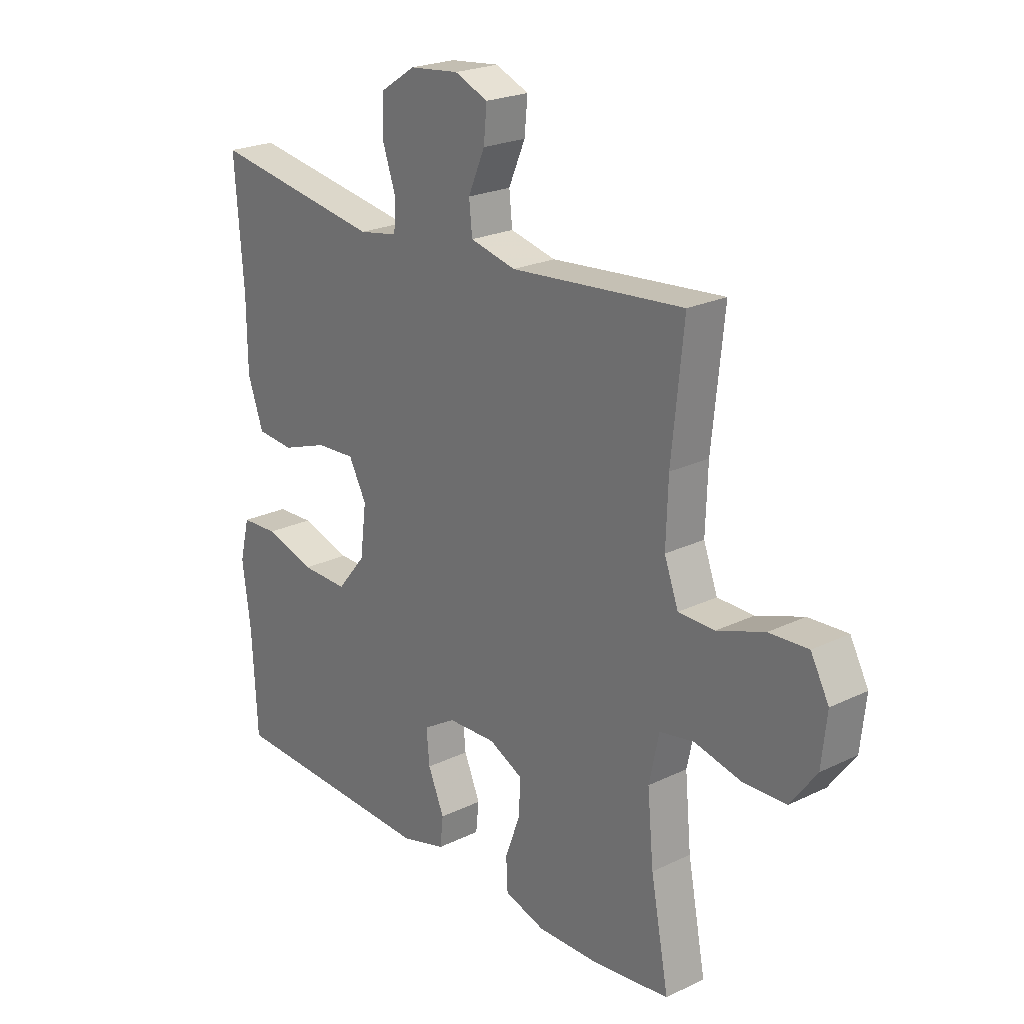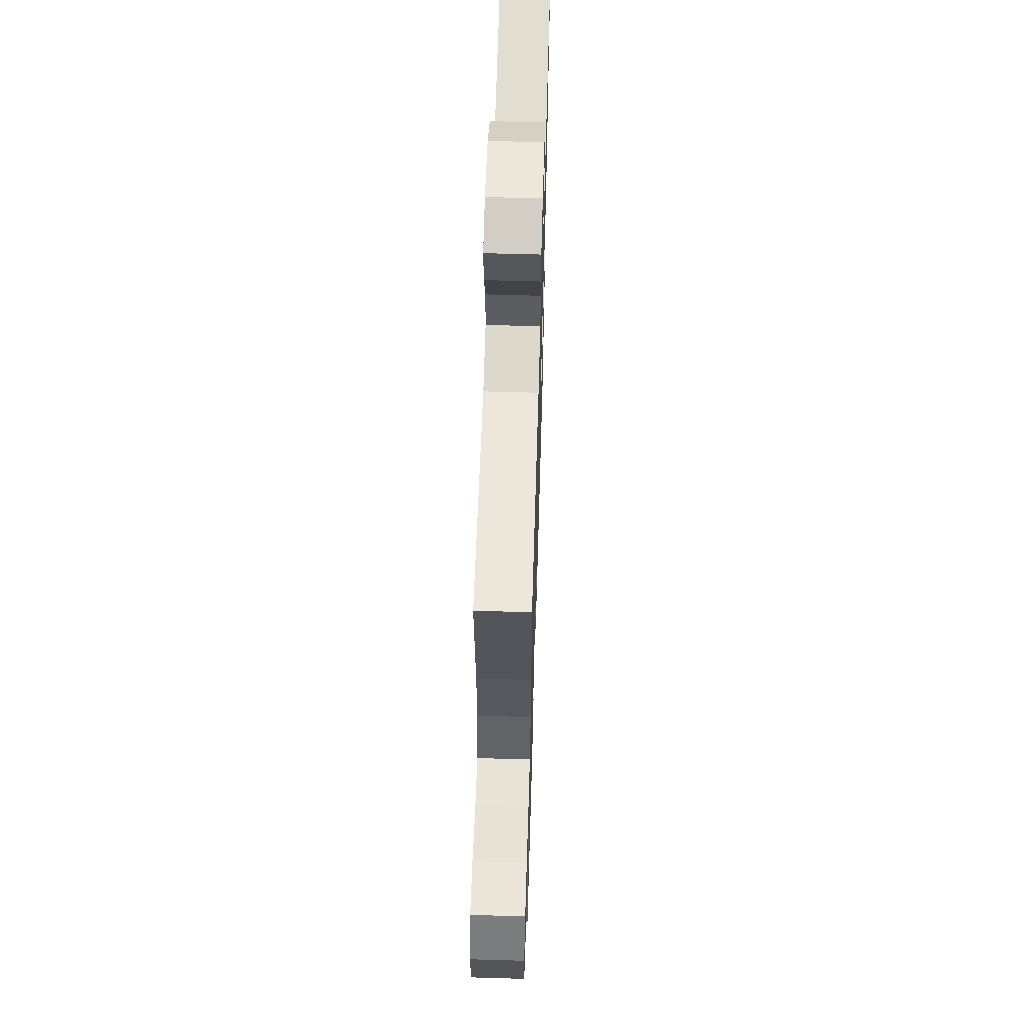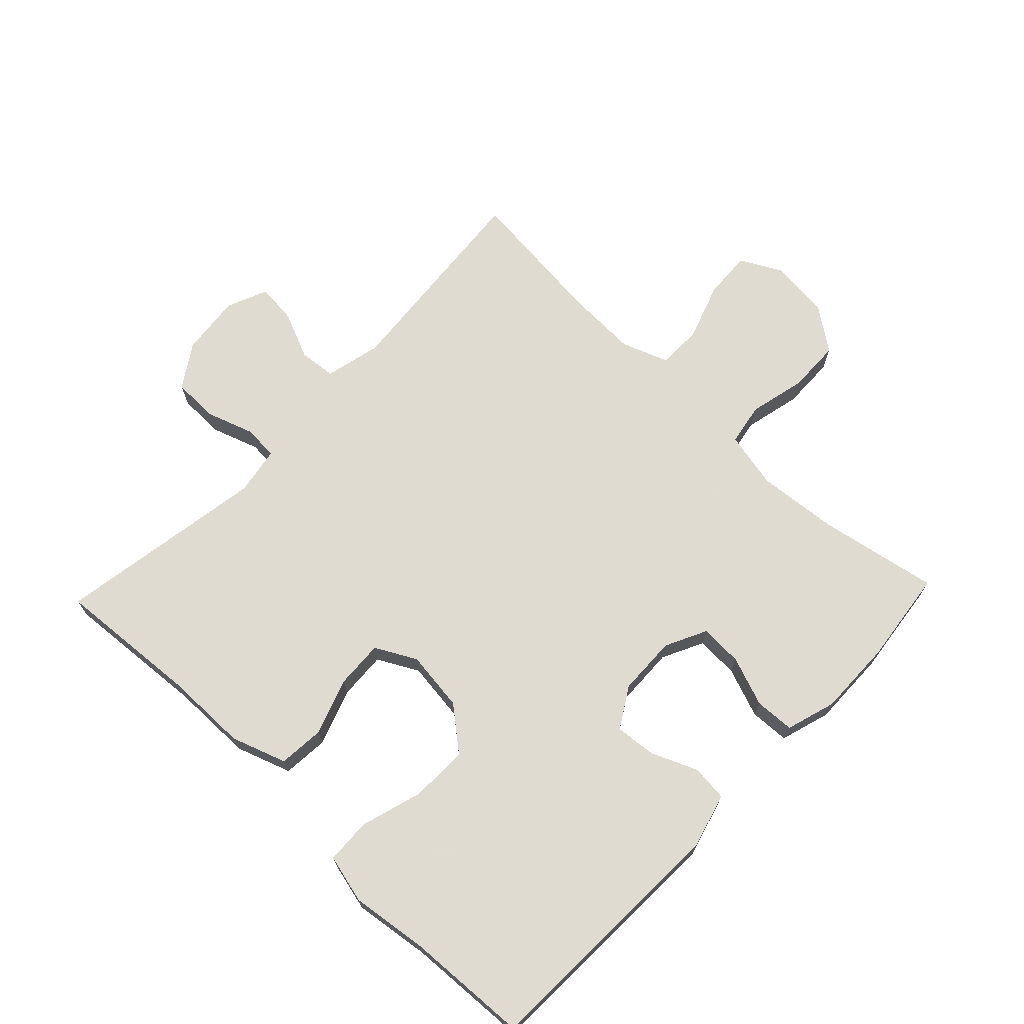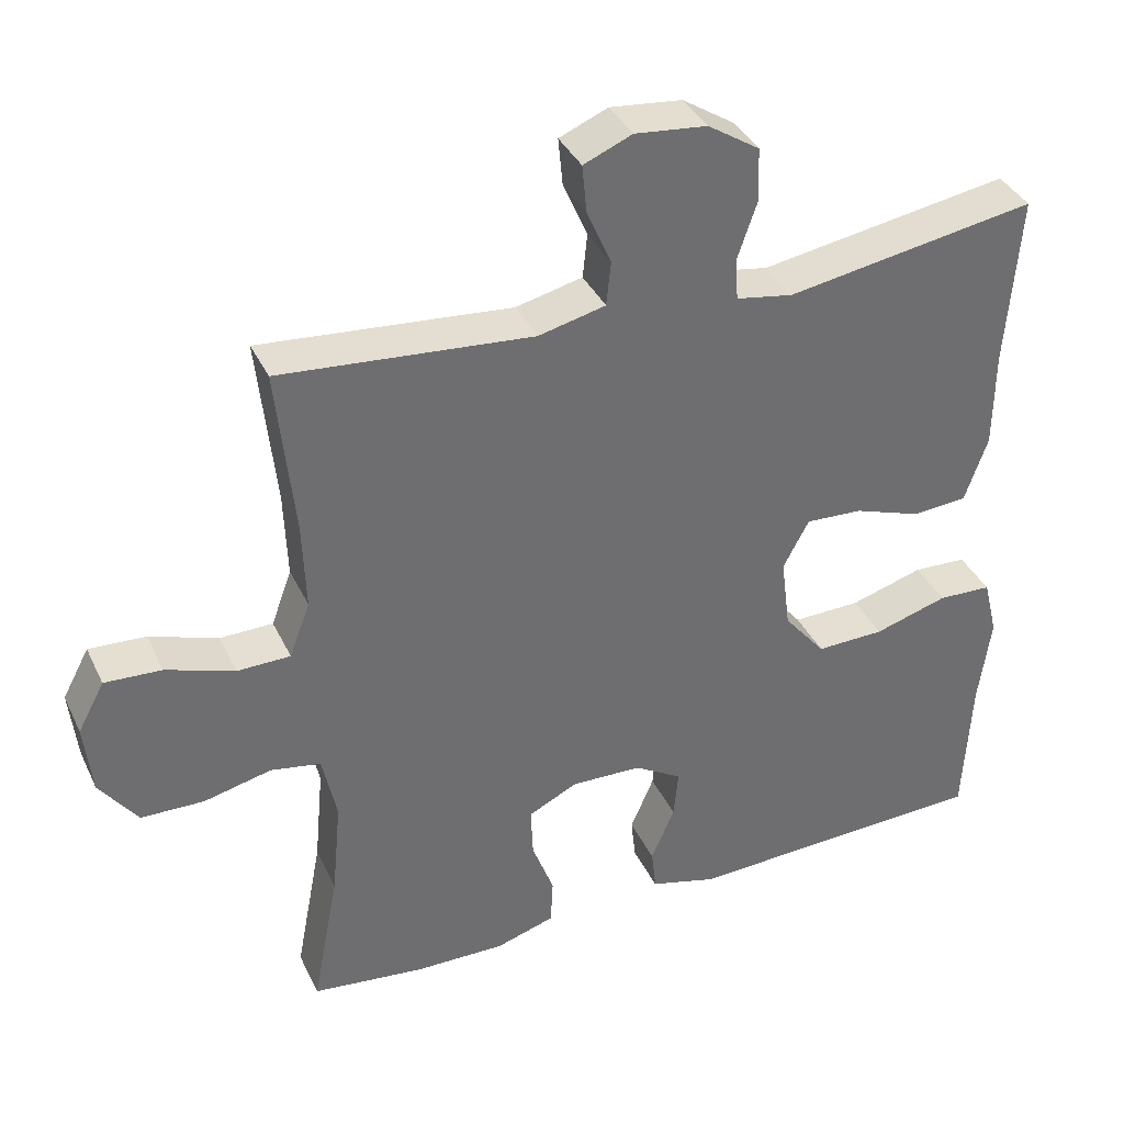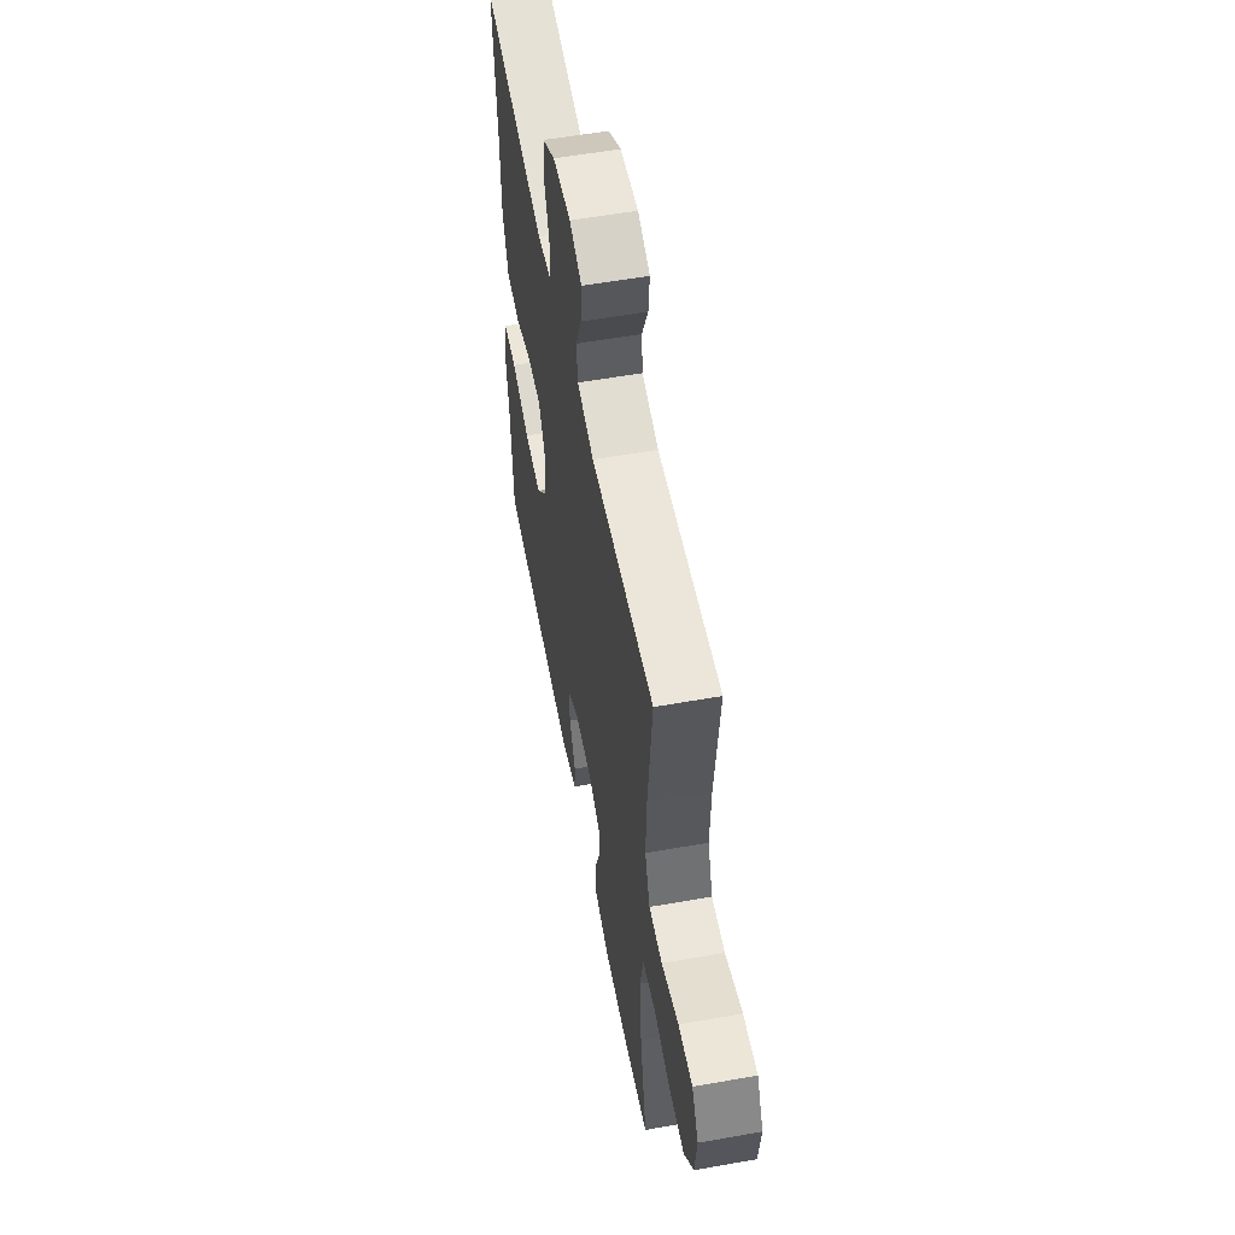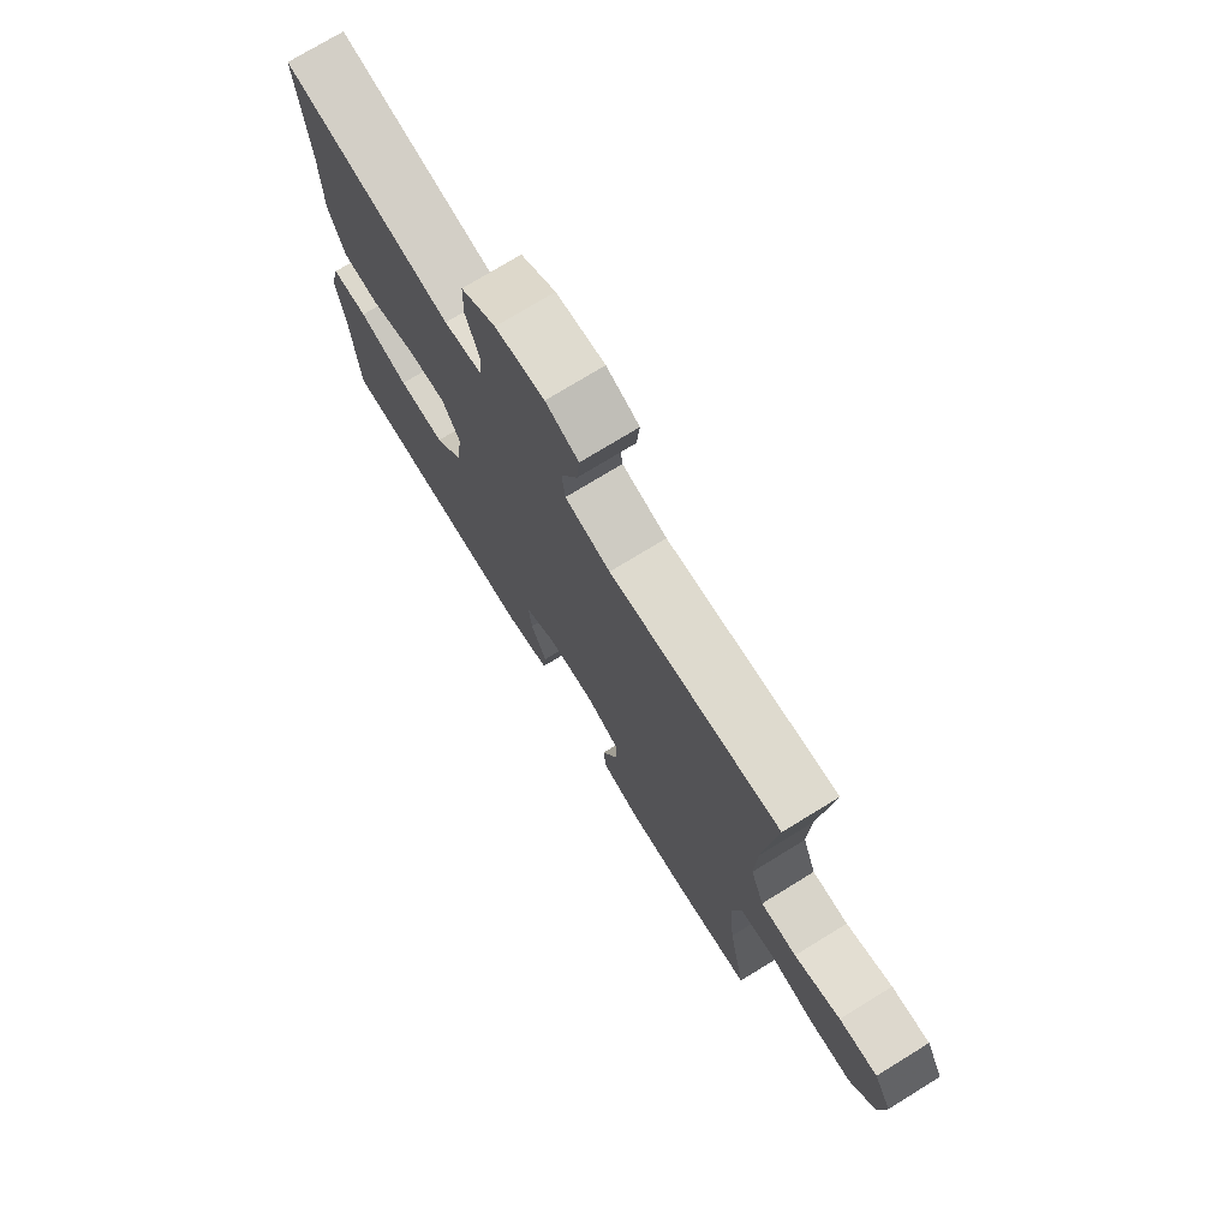
<metadata>
{"format":"obj","ext":"obj","renderer":"f3d","projection":"perspective","resolution":1024,"background":"white","views":[{"elev":22.8,"azim":-129.6,"up":"+Z"},{"elev":59.2,"azim":-88.3,"up":"+Z"},{"elev":69.8,"azim":133.7,"up":"+Y"},{"elev":37.2,"azim":-23.2,"up":"+Z"},{"elev":56.0,"azim":-100.6,"up":"+Z"},{"elev":74.4,"azim":-121.6,"up":"+Z"}]}
</metadata>
<code>
v -0.5 0.07 -0.5
v -0.465 0.07 -0.315
v -0.453 0.07 -0.186
v -0.472 0.07 -0.097
v -0.538 0.07 -0.085
v -0.627 0.07 -0.106
v -0.71 0.07 -0.104
v -0.76 0.07 -0.036
v -0.77 0.07 0.058
v -0.735 0.07 0.123
v -0.66 0.07 0.119
v -0.57 0.07 0.088
v -0.5 0.07 0.089
v -0.473 0.07 0.162
v -0.477 0.07 0.277
v -0.5 0.07 0.5
v -0.168 0.07 0.471
v -0.08 0.07 0.492
v -0.074 0.07 0.55
v -0.106 0.07 0.624
v -0.112 0.07 0.687
v -0.048 0.07 0.714
v 0.047 0.07 0.704
v 0.115 0.07 0.66
v 0.117 0.07 0.589
v 0.091 0.07 0.513
v 0.095 0.07 0.459
v 0.17 0.07 0.446
v 0.5 0.07 0.5
v 0.483 0.07 0.275
v 0.482 0.07 0.144
v 0.452 0.07 0.058
v 0.38 0.07 0.052
v 0.291 0.07 0.083
v 0.216 0.07 0.087
v 0.182 0.07 0.023
v 0.194 0.07 -0.072
v 0.249 0.07 -0.139
v 0.339 0.07 -0.137
v 0.436 0.07 -0.108
v 0.507 0.07 -0.111
v 0.526 0.07 -0.188
v 0.51 0.07 -0.308
v 0.5 0.07 -0.5
v 0.094 0.07 -0.515
v 0.007 0.07 -0.491
v 0.001 0.07 -0.435
v 0.032 0.07 -0.362
v 0.038 0.07 -0.298
v -0.025 0.07 -0.26
v -0.118 0.07 -0.257
v -0.183 0.07 -0.289
v -0.18 0.07 -0.356
v -0.151 0.07 -0.434
v -0.154 0.07 -0.496
v -0.232 0.07 -0.52
v -0.351 0.07 -0.518
v -0.5 0 -0.5
v -0.465 0 -0.315
v -0.453 0 -0.186
v -0.472 0 -0.097
v -0.538 0 -0.085
v -0.627 0 -0.106
v -0.71 0 -0.104
v -0.76 0 -0.036
v -0.77 0 0.058
v -0.735 0 0.123
v -0.66 0 0.119
v -0.57 0 0.088
v -0.5 0 0.089
v -0.473 0 0.162
v -0.477 0 0.277
v -0.5 0 0.5
v -0.168 0 0.471
v -0.08 0 0.492
v -0.074 0 0.55
v -0.106 0 0.624
v -0.112 0 0.687
v -0.048 0 0.714
v 0.047 0 0.704
v 0.115 0 0.66
v 0.117 0 0.589
v 0.091 0 0.513
v 0.095 0 0.459
v 0.17 0 0.446
v 0.5 0 0.5
v 0.483 0 0.275
v 0.482 0 0.144
v 0.452 0 0.058
v 0.38 0 0.052
v 0.291 0 0.083
v 0.216 0 0.087
v 0.182 0 0.023
v 0.194 0 -0.072
v 0.249 0 -0.139
v 0.339 0 -0.137
v 0.436 0 -0.108
v 0.507 0 -0.111
v 0.526 0 -0.188
v 0.51 0 -0.308
v 0.5 0 -0.5
v 0.094 0 -0.515
v 0.007 0 -0.491
v 0.001 0 -0.435
v 0.032 0 -0.362
v 0.038 0 -0.298
v -0.025 0 -0.26
v -0.118 0 -0.257
v -0.183 0 -0.289
v -0.18 0 -0.356
v -0.151 0 -0.434
v -0.154 0 -0.496
v -0.232 0 -0.52
v -0.351 0 -0.518
f 57 1 2
f 56 57 2
f 55 56 2
f 54 55 2
f 53 54 2
f 52 53 2 3
f 51 52 3 4
f 50 51 4
f 46 47 48
f 45 46 48
f 44 45 48
f 43 44 48
f 43 48 49
f 42 43 49
f 41 42 49
f 40 41 49
f 39 40 49
f 38 39 49 50
f 32 33 34
f 31 32 34
f 30 31 34
f 30 34 35
f 29 30 35
f 28 29 35
f 27 28 35 36
f 24 25 26
f 23 24 26
f 22 23 26
f 21 22 26
f 20 21 26
f 19 20 26
f 18 19 26 27
f 27 36 37
f 18 27 37
f 17 18 37
f 10 11 12
f 9 10 12
f 8 9 12
f 7 8 12
f 6 7 12
f 5 6 12
f 4 5 12 13
f 4 13 14
f 50 4 14
f 38 50 14
f 37 38 14
f 17 37 14 15
f 15 16 17
f 59 58 114
f 59 114 113
f 59 113 112
f 59 112 111
f 59 111 110
f 60 59 110 109
f 61 60 109 108
f 61 108 107
f 105 104 103
f 105 103 102
f 105 102 101
f 105 101 100
f 106 105 100
f 106 100 99
f 106 99 98
f 106 98 97
f 106 97 96
f 107 106 96 95
f 91 90 89
f 91 89 88
f 91 88 87
f 92 91 87
f 92 87 86
f 92 86 85
f 93 92 85 84
f 83 82 81
f 83 81 80
f 83 80 79
f 83 79 78
f 83 78 77
f 83 77 76
f 84 83 76 75
f 94 93 84
f 94 84 75
f 94 75 74
f 69 68 67
f 69 67 66
f 69 66 65
f 69 65 64
f 69 64 63
f 69 63 62
f 70 69 62 61
f 71 70 61
f 71 61 107
f 71 107 95
f 71 95 94
f 72 71 94 74
f 74 73 72
f 1 58 59 2
f 2 59 60 3
f 3 60 61 4
f 4 61 62 5
f 5 62 63 6
f 6 63 64 7
f 7 64 65 8
f 8 65 66 9
f 9 66 67 10
f 10 67 68 11
f 11 68 69 12
f 12 69 70 13
f 13 70 71 14
f 14 71 72 15
f 15 72 73 16
f 16 73 74 17
f 17 74 75 18
f 18 75 76 19
f 19 76 77 20
f 20 77 78 21
f 21 78 79 22
f 22 79 80 23
f 23 80 81 24
f 24 81 82 25
f 25 82 83 26
f 26 83 84 27
f 27 84 85 28
f 28 85 86 29
f 29 86 87 30
f 30 87 88 31
f 31 88 89 32
f 32 89 90 33
f 33 90 91 34
f 34 91 92 35
f 35 92 93 36
f 36 93 94 37
f 37 94 95 38
f 38 95 96 39
f 39 96 97 40
f 40 97 98 41
f 41 98 99 42
f 42 99 100 43
f 43 100 101 44
f 44 101 102 45
f 45 102 103 46
f 46 103 104 47
f 47 104 105 48
f 48 105 106 49
f 49 106 107 50
f 50 107 108 51
f 51 108 109 52
f 52 109 110 53
f 53 110 111 54
f 54 111 112 55
f 55 112 113 56
f 56 113 114 57
f 57 114 58 1

</code>
